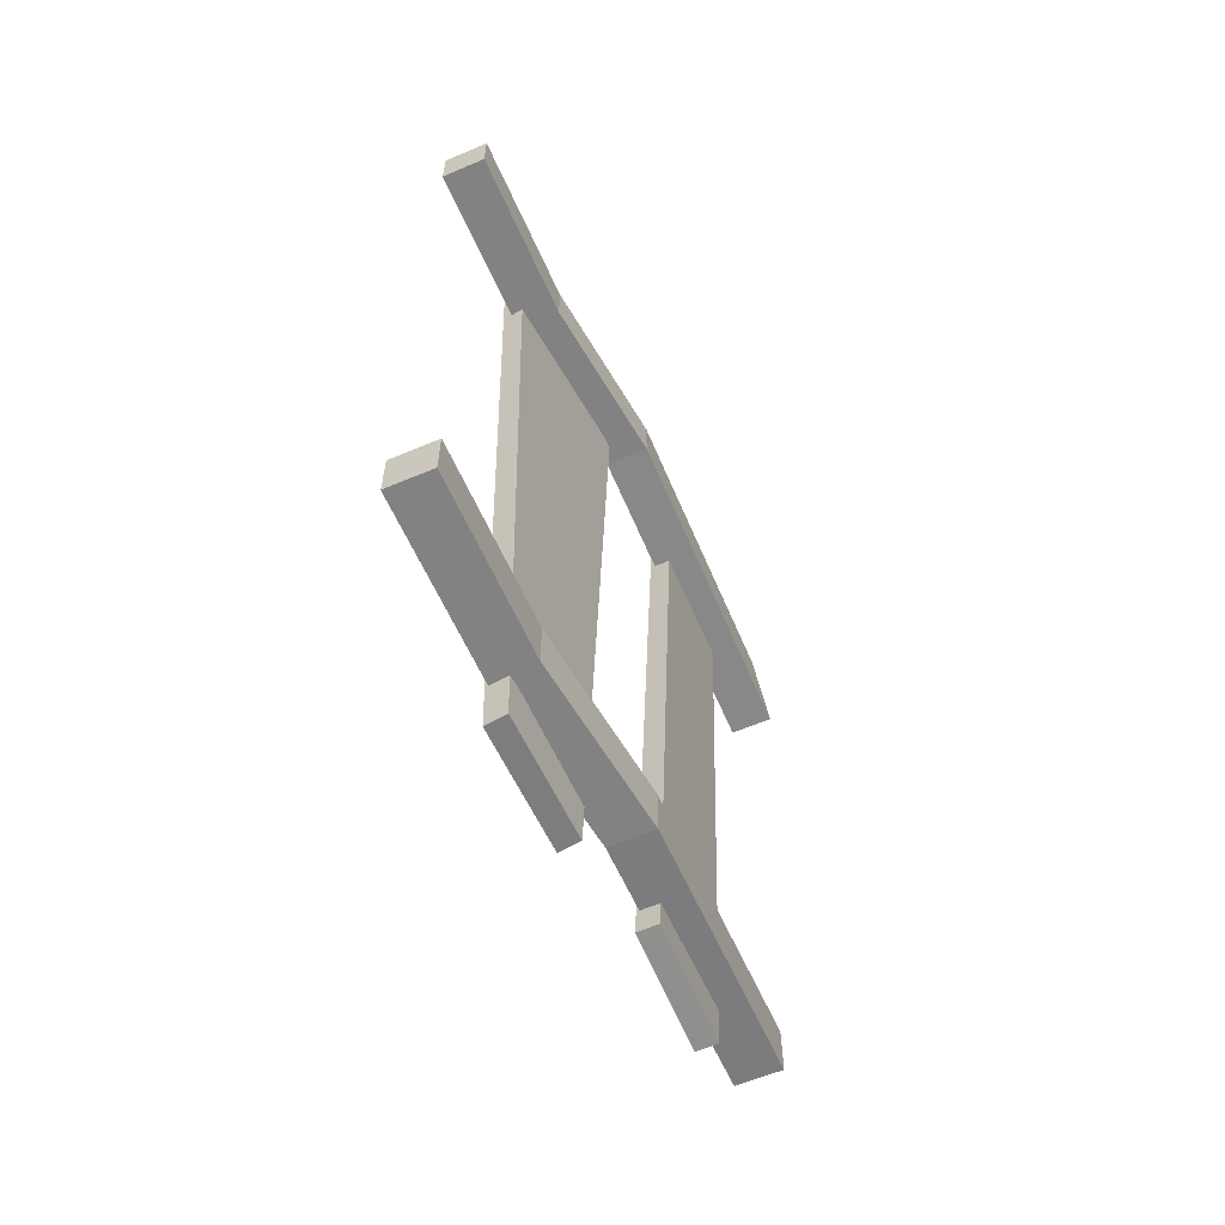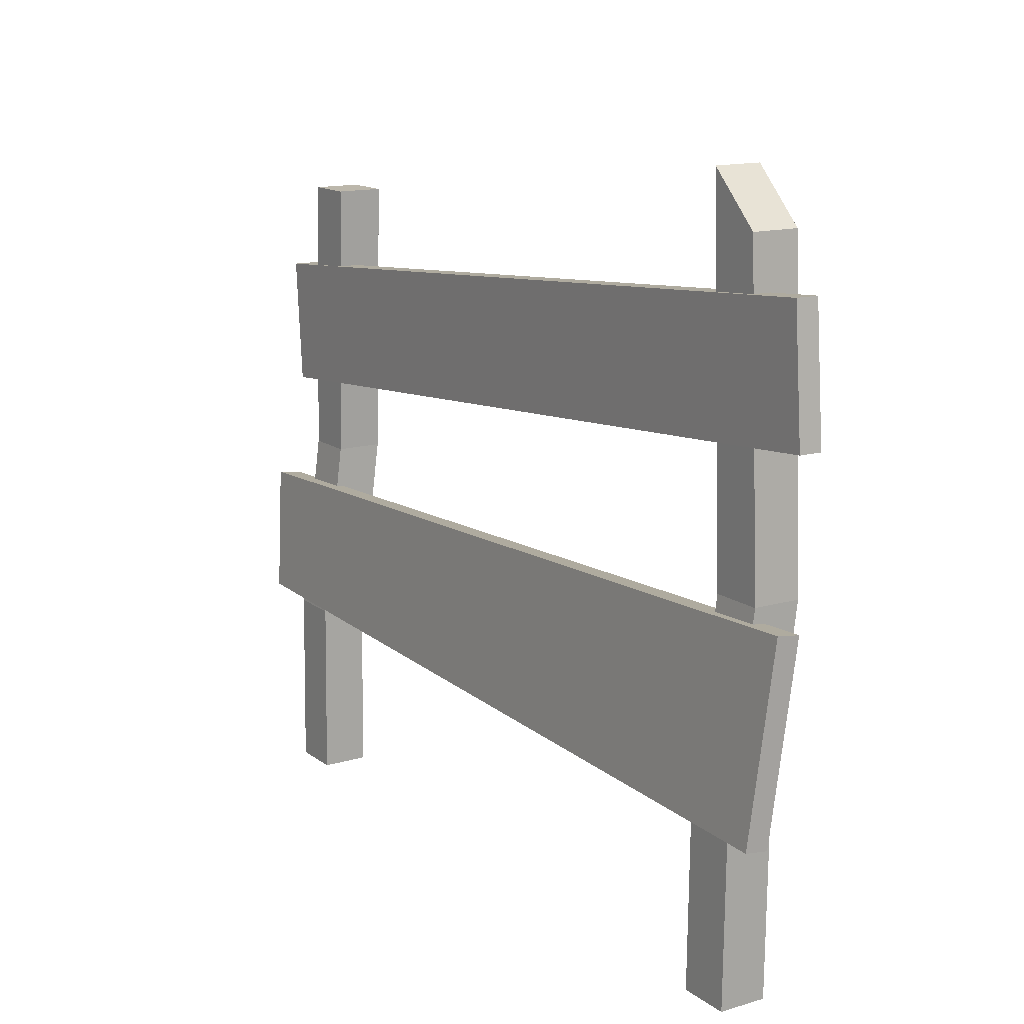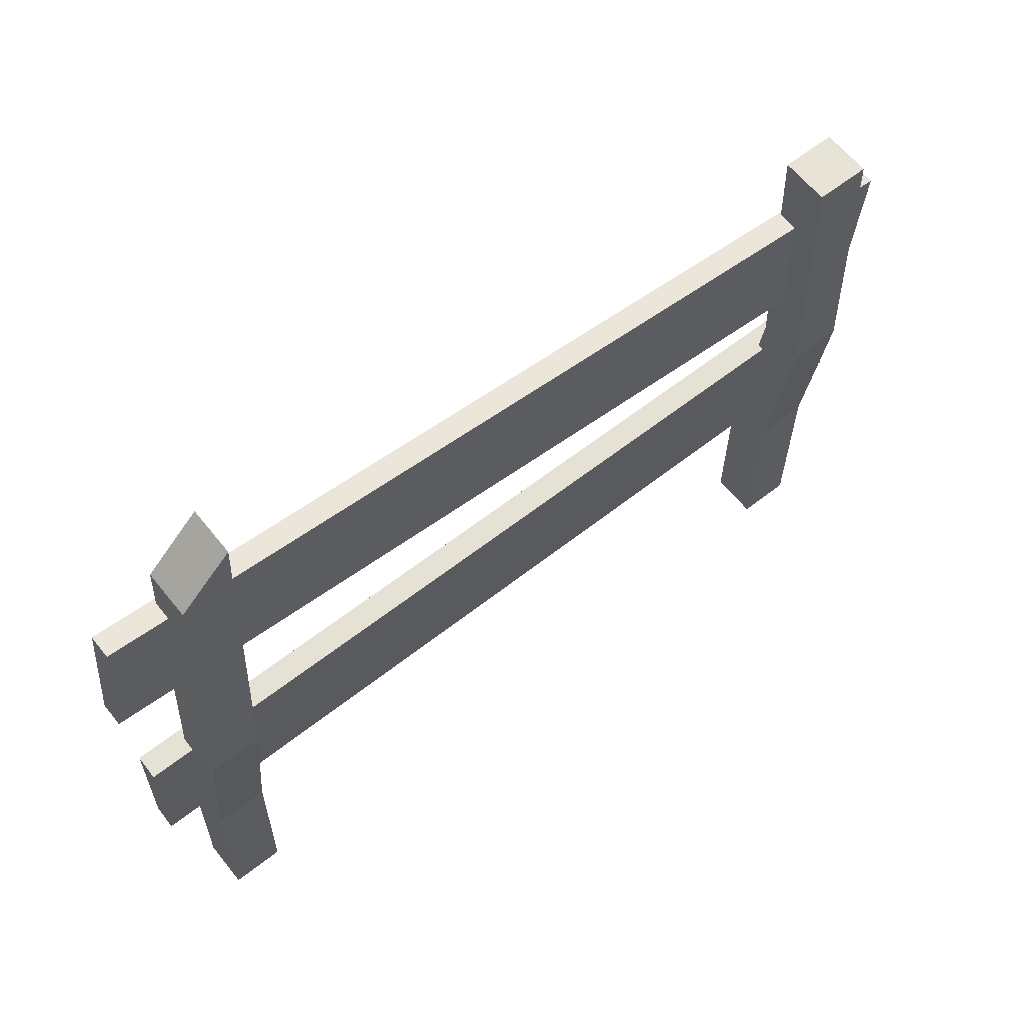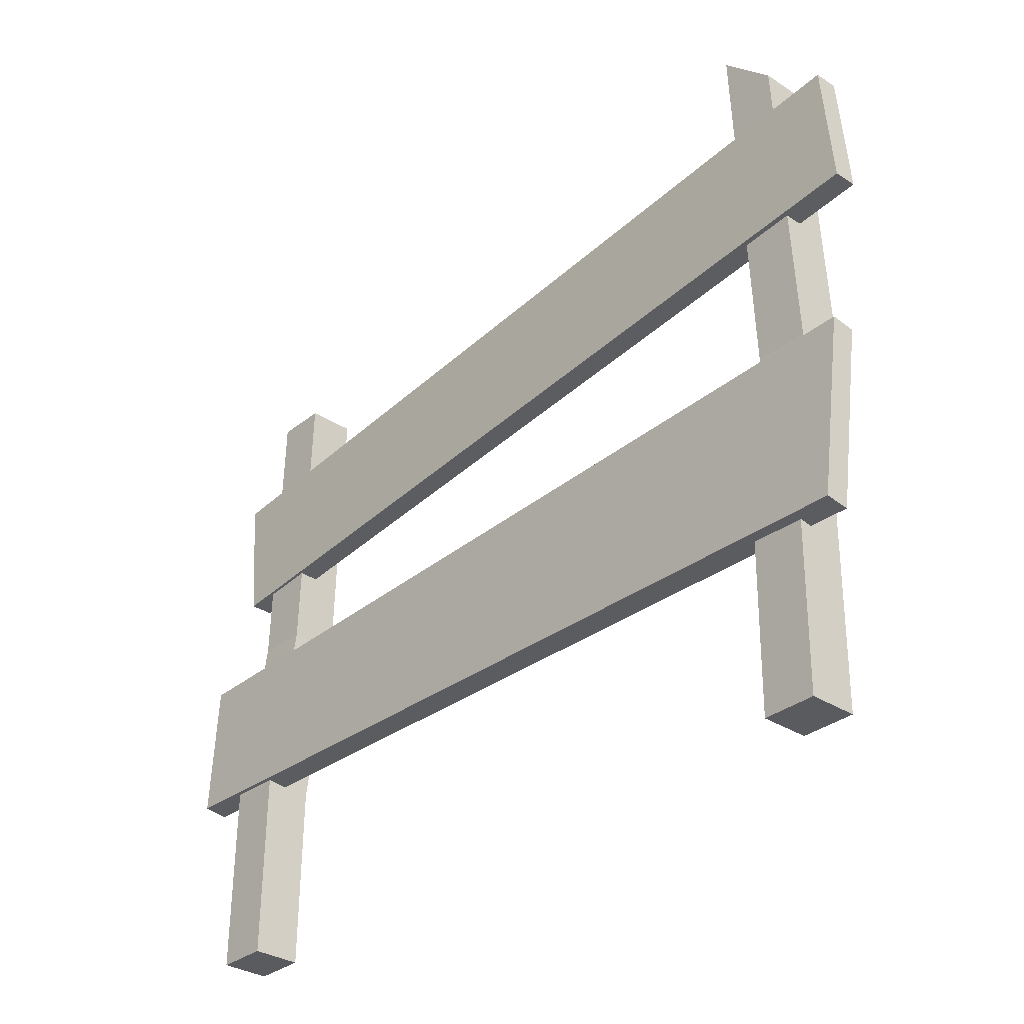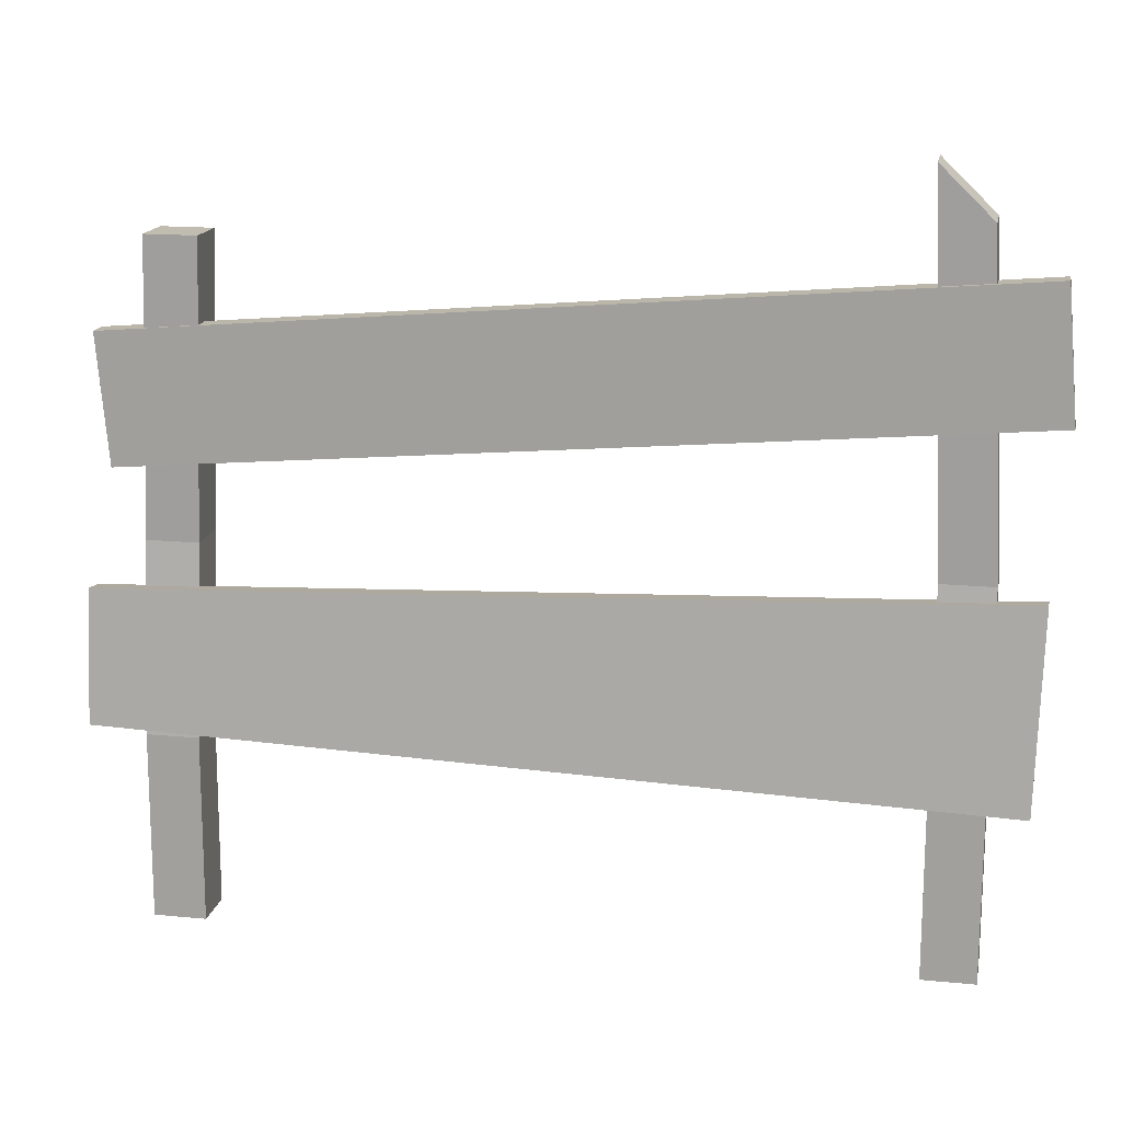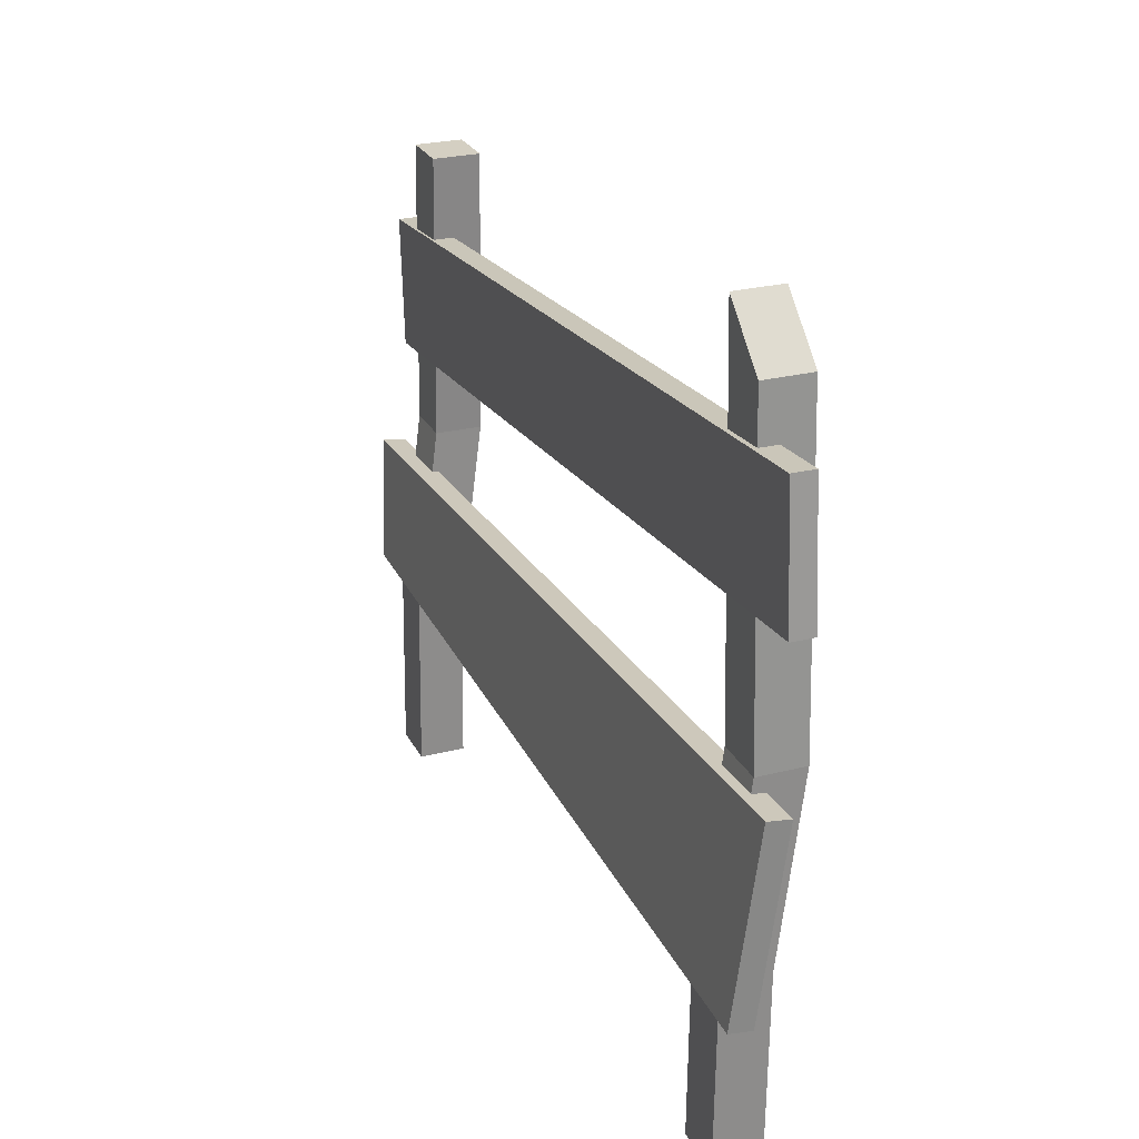
<metadata>
{"format":"obj","ext":"obj","renderer":"f3d","projection":"perspective","resolution":1024,"background":"white","views":[{"elev":-60.8,"azim":23.3,"up":"+Z"},{"elev":14.3,"azim":-32.9,"up":"+Y"},{"elev":61.9,"azim":51.5,"up":"+Y"},{"elev":-32.3,"azim":-42.1,"up":"+Y"},{"elev":16.3,"azim":-78.8,"up":"+Y"},{"elev":25.8,"azim":-22.0,"up":"+Y"}]}
</metadata>
<code>
o Куб.158_Куб.178
v 0.8994 -0.0323 -0.7098
v 0.9528 1.331 -0.6874
v 0.8994 -0.0323 -0.8177
v 0.9528 1.331 -0.7953
v 0.9977 -0.0323 -0.7098
v 1.051 1.331 -0.6874
v 0.9977 -0.0323 -0.8177
v 1.051 1.331 -0.7953
v 0.9528 0.7347 -0.7098
v 0.9528 0.7347 -0.8177
v 1.051 0.7347 -0.8177
v 1.051 0.7347 -0.7098
v 0.9038 0.3512 -0.8177
v 1.002 0.3512 -0.8177
v 1.002 0.3512 -0.7098
v 0.9038 0.3512 -0.7098
f 9 2 4 10
f 10 4 8 11
f 11 8 6 12
f 12 6 2 9
f 3 7 5 1
f 8 4 2 6
f 15 12 9 16
f 14 11 12 15
f 13 10 11 14
f 16 9 10 13
f 1 16 13 3
f 3 13 14 7
f 7 14 15 5
f 5 15 16 1
o Куб.159_Куб.179
v 0.8994 -0.0323 0.8133
v 0.9528 1.397 0.7805
v 0.8994 -0.0323 0.7054
v 0.9528 1.502 0.6725
v 0.9977 -0.0323 0.8133
v 1.051 1.397 0.7805
v 0.9977 -0.0323 0.7054
v 1.051 1.502 0.6725
v 0.9528 0.7347 0.8133
v 0.9528 0.7347 0.7054
v 1.051 0.7347 0.7054
v 1.051 0.7347 0.8133
v 0.9038 0.3512 0.7054
v 1.002 0.3512 0.7054
v 1.002 0.3512 0.8133
v 0.9038 0.3512 0.8133
f 25 18 20 26
f 26 20 24 27
f 27 24 22 28
f 28 22 18 25
f 19 23 21 17
f 24 20 18 22
f 31 28 25 32
f 30 27 28 31
f 29 26 27 30
f 32 25 26 29
f 17 32 29 19
f 19 29 30 23
f 23 30 31 21
f 21 31 32 17
o Куб.160_Куб.180
v 0.929 0.3071 0.8947
v 0.8807 0.313 0.8945
v 0.9464 0.3592 -0.9331
v 0.8981 0.3651 -0.9334
v 0.9773 0.7049 0.9065
v 0.929 0.7108 0.9063
v 0.9522 0.6396 -0.9215
v 0.9039 0.6455 -0.9218
f 33 34 36 35
f 35 36 40 39
f 39 40 38 37
f 37 38 34 33
f 35 39 37 33
f 40 36 34 38
o Куб.162_Куб.182
v 0.9888 1.036 0.9348
v 0.9417 1.036 0.9346
v 0.9936 0.878 -0.8787
v 0.9466 0.8782 -0.8788
v 0.99 1.302 0.9116
v 0.943 1.302 0.9115
v 0.9949 1.144 -0.9019
v 0.9478 1.144 -0.902
f 41 42 44 43
f 43 44 48 47
f 47 48 46 45
f 45 46 42 41
f 43 47 45 41
f 48 44 42 46

</code>
